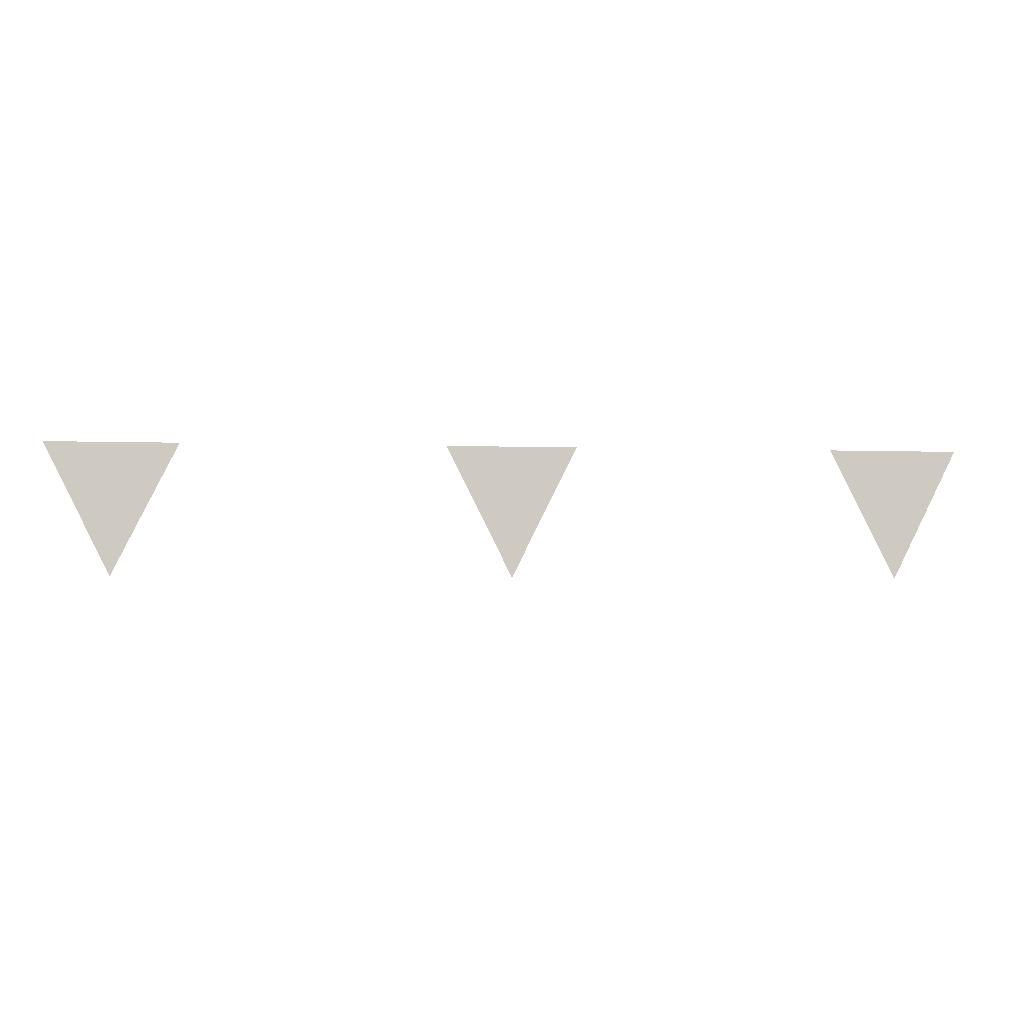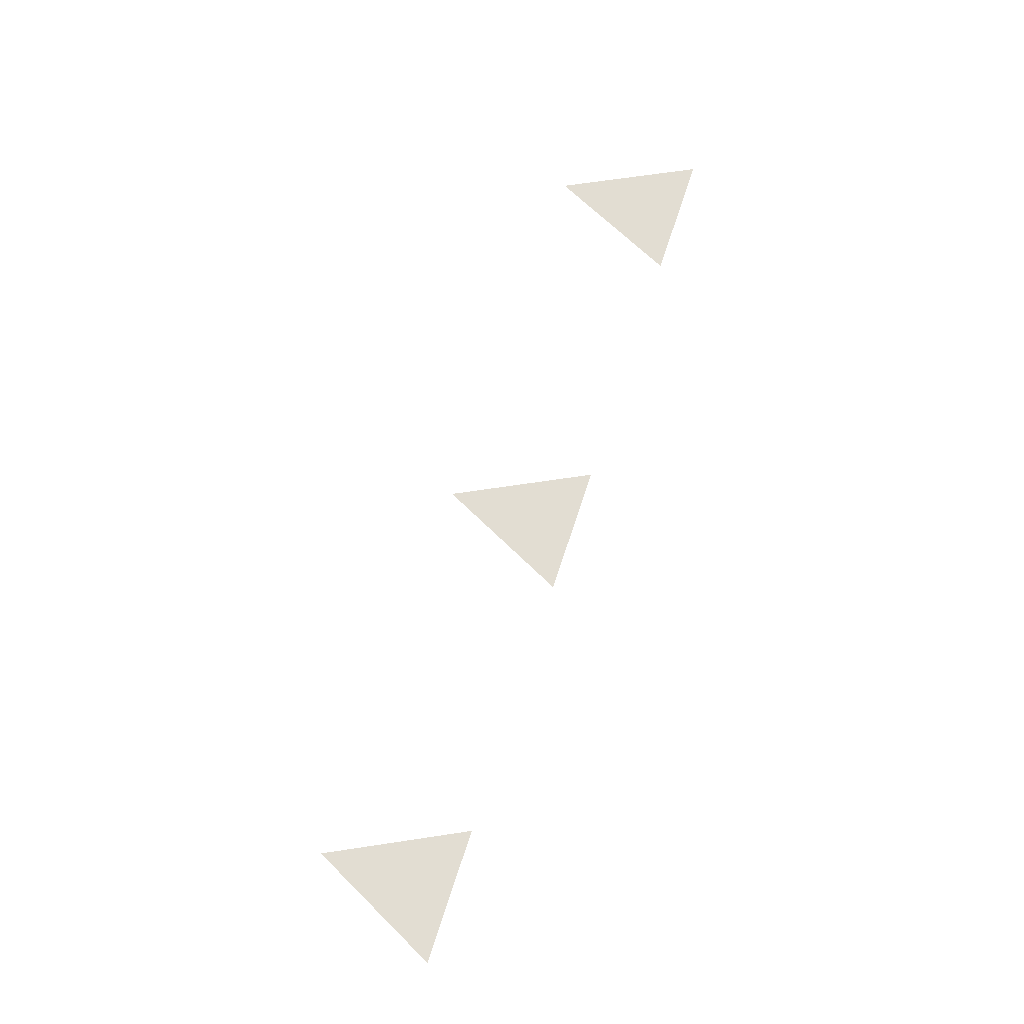
<metadata>
{"format":"obj","ext":"obj","renderer":"f3d","projection":"perspective","resolution":1024,"background":"white","views":[{"elev":-3.7,"azim":-6.7,"up":"+Z"},{"elev":68.3,"azim":-72.0,"up":"+Y"}]}
</metadata>
<code>
o Light
v -90 33 -230
v -100 33 -250
v -110 33 -230
f 1 2 3
v -30 33 -230
v -40 33 -250
v -50 33 -230
f 4 5 6
v 30 33 -230
v 20 33 -250
v 10 33 -230
f 7 8 9

</code>
